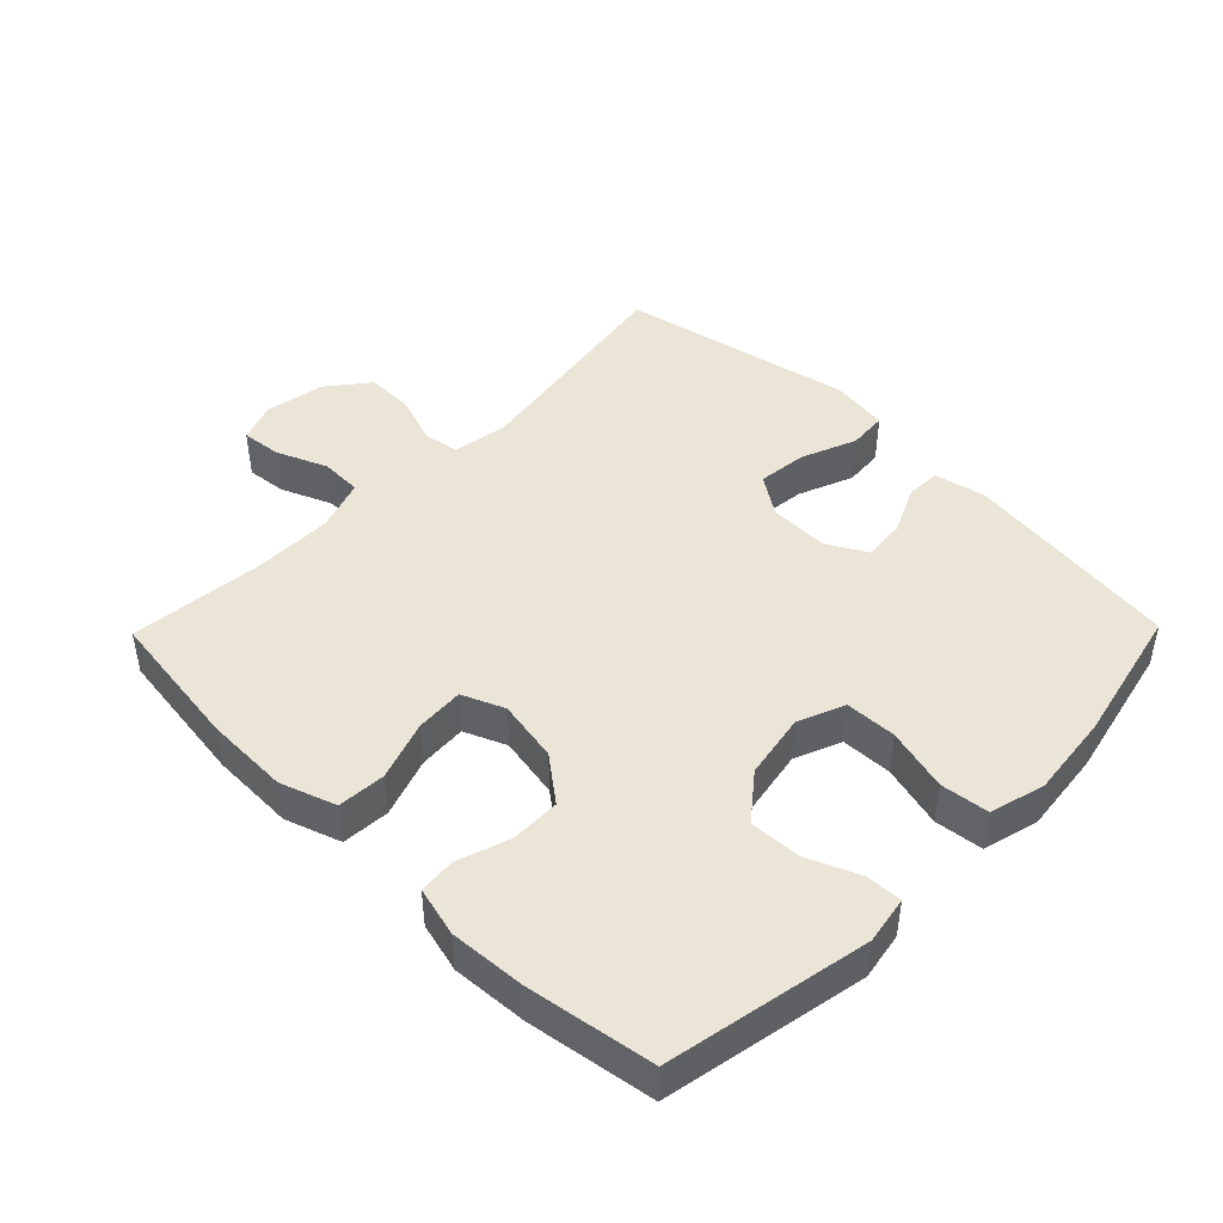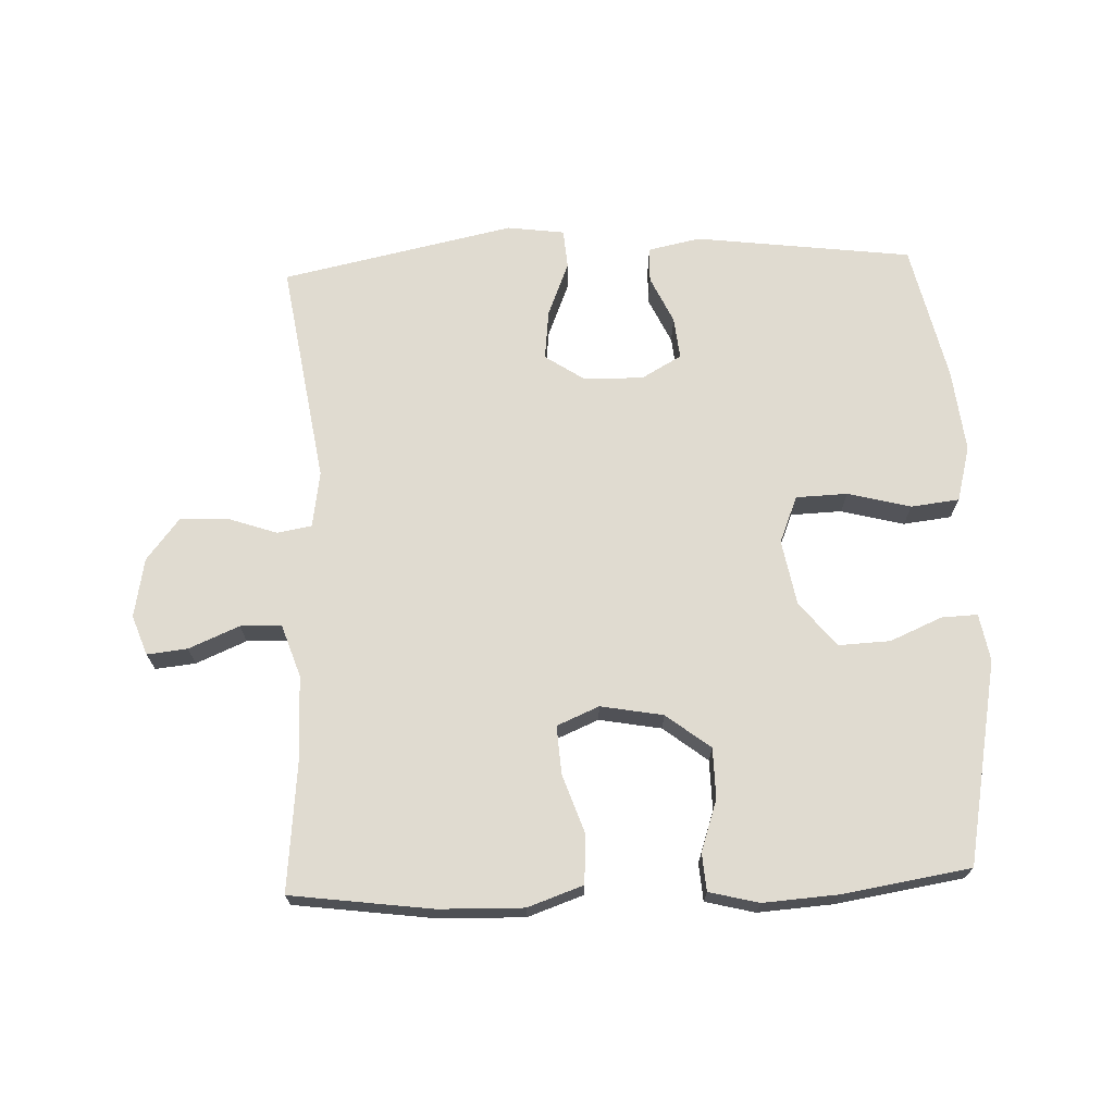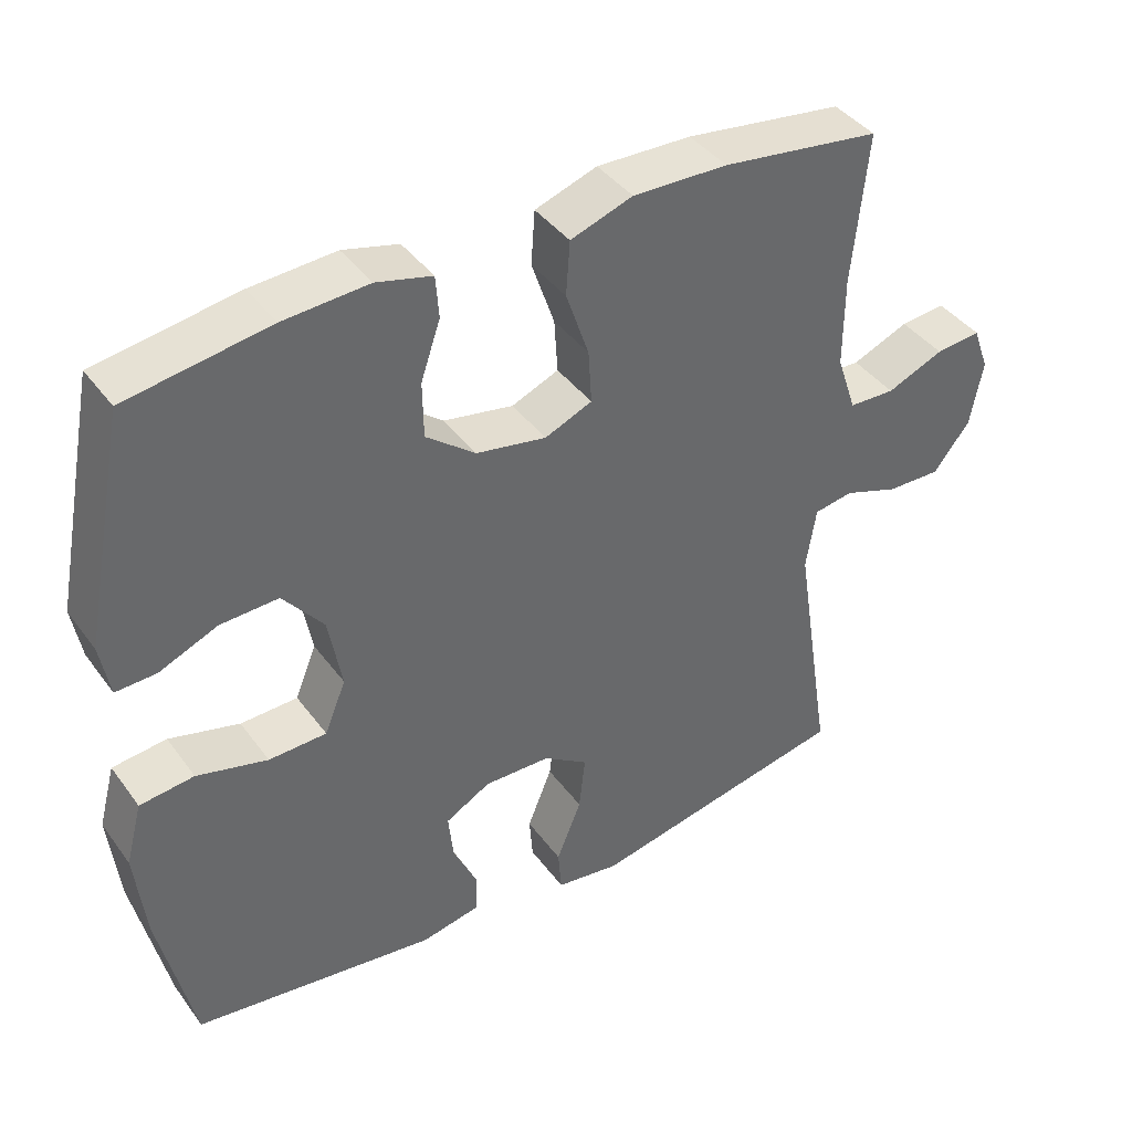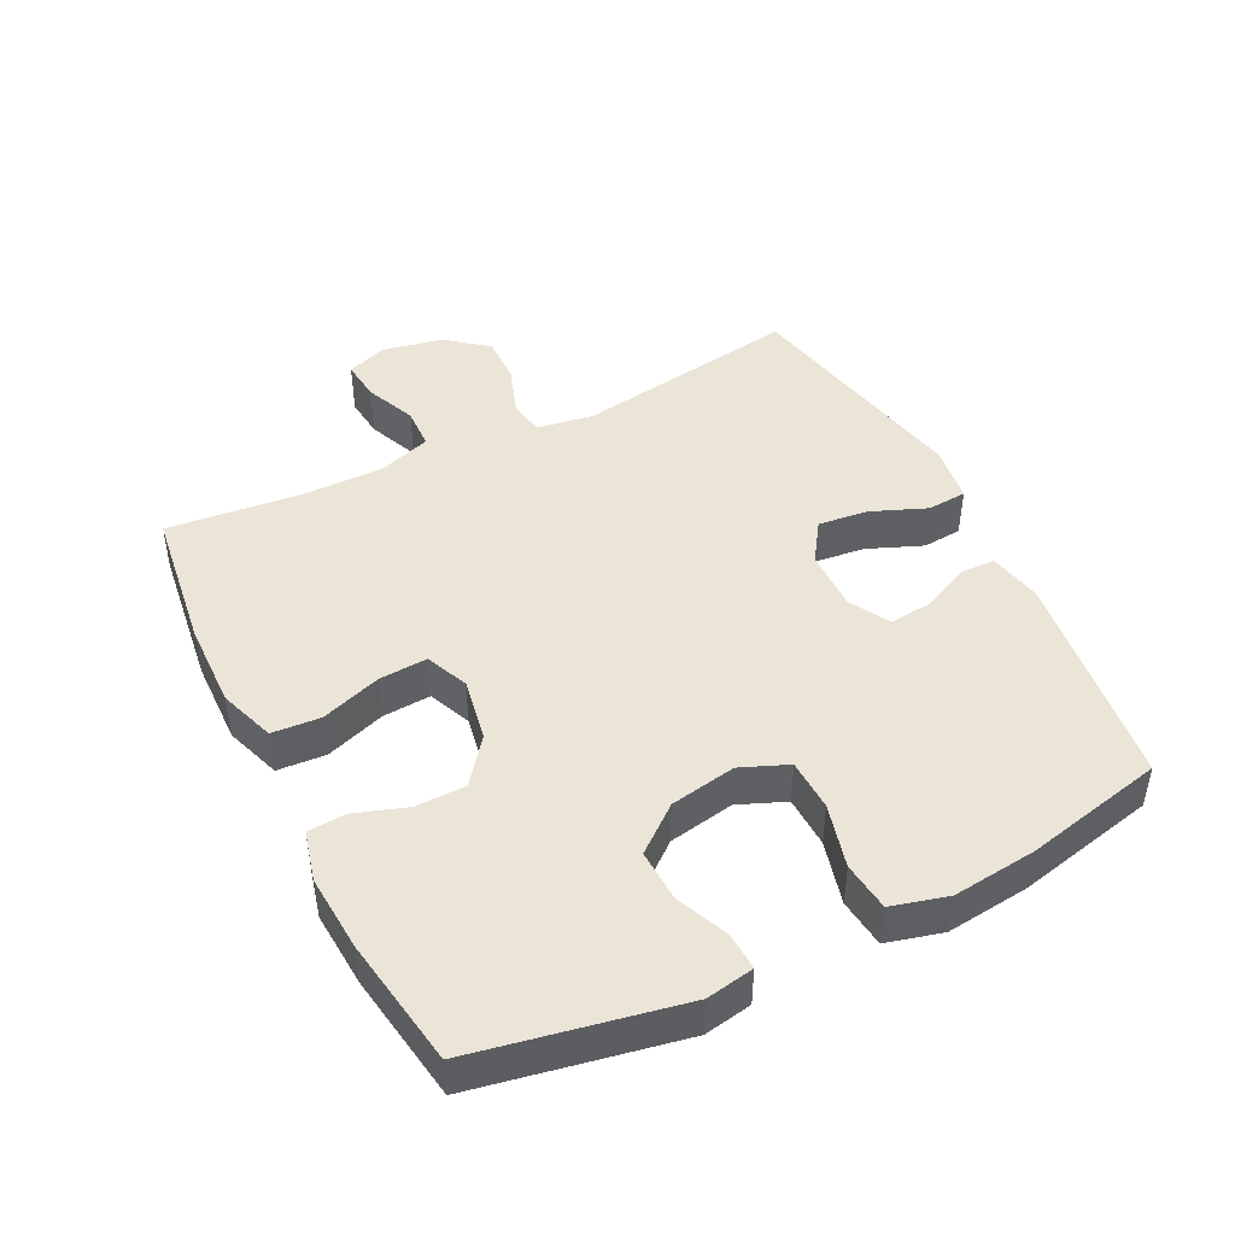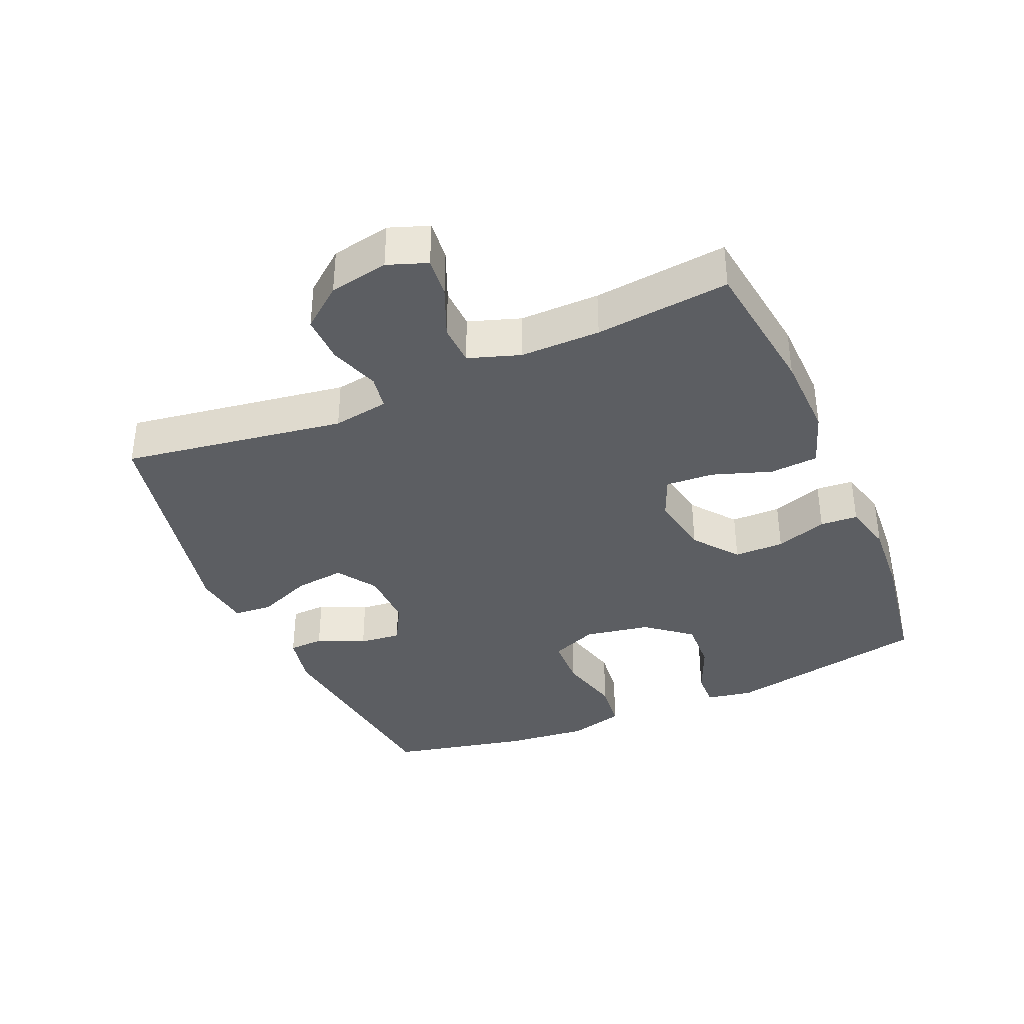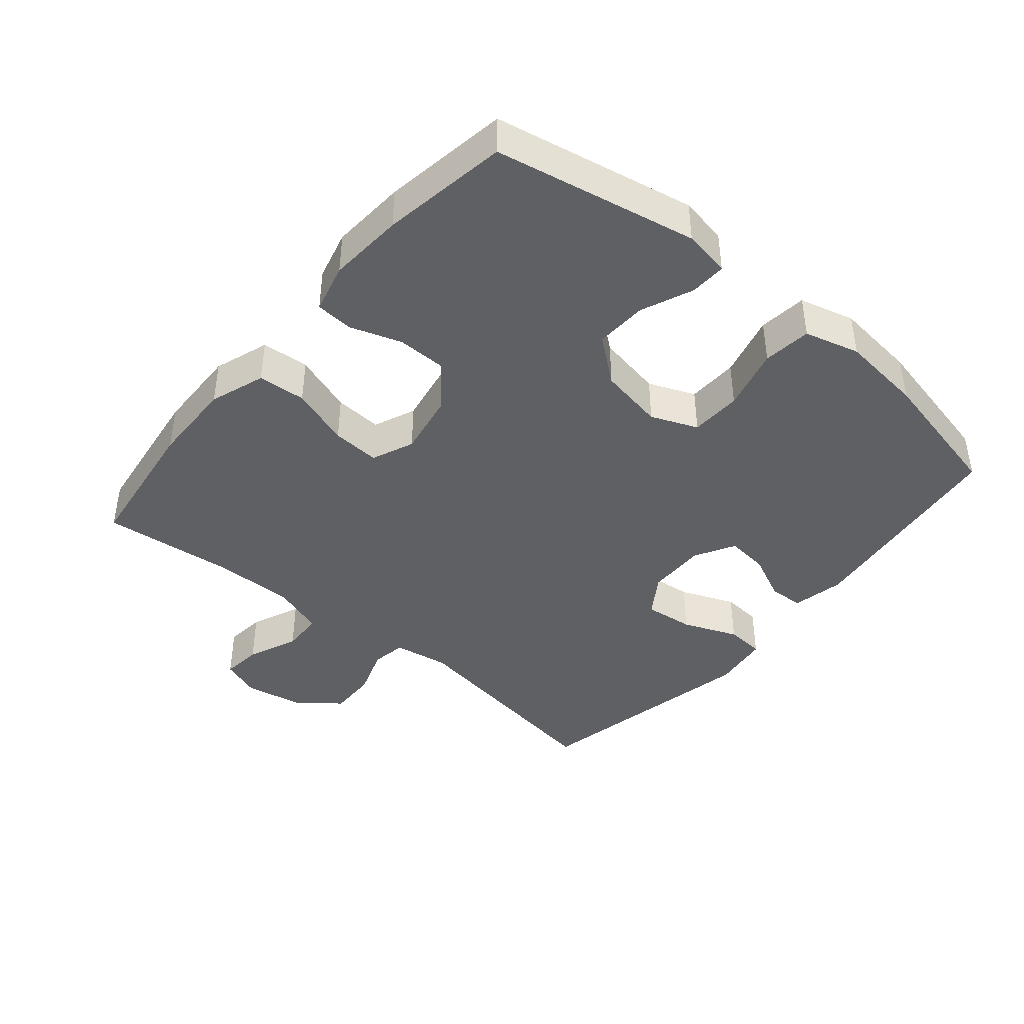
<metadata>
{"format":"obj","ext":"obj","renderer":"f3d","projection":"perspective","resolution":1024,"background":"white","views":[{"elev":45.6,"azim":44.4,"up":"+Y"},{"elev":70.0,"azim":-2.3,"up":"+Y"},{"elev":40.6,"azim":147.2,"up":"+Z"},{"elev":45.7,"azim":63.5,"up":"+Y"},{"elev":-37.4,"azim":-66.5,"up":"+Y"},{"elev":-42.1,"azim":50.0,"up":"+Y"}]}
</metadata>
<code>
o path810
v 0.3256 0.0375 0.5415
v 0.2082 0.0375 0.5493
v 0.1317 0.0375 0.53
v 0.1274 0.0375 0.472
v 0.1543 0.0375 0.3925
v 0.1534 0.0375 0.3154
v 0.08505 0.0375 0.2623
v -0.01124 0.0375 0.2449
v -0.07638 0.0375 0.2724
v -0.07171 0.0375 0.3466
v -0.04026 0.0375 0.4388
v -0.04548 0.0375 0.513
v -0.1311 0.0375 0.5426
v -0.2618 0.0375 0.5393
v -0.4801 0.0375 0.5102
v -0.4591 0.0375 0.3029
v -0.4586 0.0375 0.1792
v -0.4856 0.0375 0.09932
v -0.5493 0.0375 0.09702
v -0.6275 0.0375 0.1299
v -0.6897 0.0375 0.1365
v -0.712 0.0375 0.07519
v -0.6947 0.0375 -0.01619
v -0.6442 0.0375 -0.08001
v -0.5701 0.0375 -0.07831
v -0.494 0.0375 -0.05186
v -0.4404 0.0375 -0.06113
v -0.4267 0.0375 -0.1476
v -0.4801 0.0375 -0.4915
v -0.1203 0.0375 -0.5665
v -0.03227 0.0375 -0.5545
v -0.02759 0.0375 -0.4944
v -0.06184 0.0375 -0.4096
v -0.0704 0.0375 -0.3333
v -0.009371 0.0375 -0.2926
v 0.08212 0.0375 -0.2909
v 0.1442 0.0375 -0.3258
v 0.1374 0.0375 -0.3907
v 0.1038 0.0375 -0.4632
v 0.1058 0.0375 -0.5174
v 0.1865 0.0375 -0.5342
v 0.5218 0.0375 -0.4915
v 0.5692 0.0375 -0.2783
v 0.5833 0.0375 -0.15
v 0.5604 0.0375 -0.06447
v 0.4857 0.0375 -0.05574
v 0.3884 0.0375 -0.08102
v 0.3091 0.0375 -0.07833
v 0.2796 0.0375 -0.006207
v 0.2979 0.0375 0.09483
v 0.3534 0.0375 0.1638
v 0.4331 0.0375 0.1602
v 0.5138 0.0375 0.126
v 0.5695 0.0375 0.1237
v 0.5825 0.0375 0.1968
v 0.5218 0.0375 0.5102
v 0.3256 -0.0375 0.5415
v 0.2082 -0.0375 0.5493
v 0.1317 -0.0375 0.53
v 0.1274 -0.0375 0.472
v 0.1543 -0.0375 0.3925
v 0.1534 -0.0375 0.3154
v 0.08505 -0.0375 0.2623
v -0.01124 -0.0375 0.2449
v -0.07638 -0.0375 0.2724
v -0.07171 -0.0375 0.3466
v -0.04026 -0.0375 0.4388
v -0.04548 -0.0375 0.513
v -0.1311 -0.0375 0.5426
v -0.2618 -0.0375 0.5393
v -0.4801 -0.0375 0.5102
v -0.4591 -0.0375 0.3029
v -0.4586 -0.0375 0.1792
v -0.4856 -0.0375 0.09932
v -0.5493 -0.0375 0.09702
v -0.6275 -0.0375 0.1299
v -0.6897 -0.0375 0.1365
v -0.712 -0.0375 0.07519
v -0.6947 -0.0375 -0.01619
v -0.6442 -0.0375 -0.08001
v -0.5701 -0.0375 -0.07831
v -0.494 -0.0375 -0.05186
v -0.4404 -0.0375 -0.06113
v -0.4267 -0.0375 -0.1476
v -0.4801 -0.0375 -0.4915
v -0.1203 -0.0375 -0.5665
v -0.03227 -0.0375 -0.5545
v -0.02759 -0.0375 -0.4944
v -0.06184 -0.0375 -0.4096
v -0.0704 -0.0375 -0.3333
v -0.009371 -0.0375 -0.2926
v 0.08212 -0.0375 -0.2909
v 0.1442 -0.0375 -0.3258
v 0.1374 -0.0375 -0.3907
v 0.1038 -0.0375 -0.4632
v 0.1058 -0.0375 -0.5174
v 0.1865 -0.0375 -0.5342
v 0.5218 -0.0375 -0.4915
v 0.5692 -0.0375 -0.2783
v 0.5833 -0.0375 -0.15
v 0.5604 -0.0375 -0.06447
v 0.4857 -0.0375 -0.05574
v 0.3884 -0.0375 -0.08102
v 0.3091 -0.0375 -0.07833
v 0.2796 -0.0375 -0.006207
v 0.2979 -0.0375 0.09483
v 0.3534 -0.0375 0.1638
v 0.4331 -0.0375 0.1602
v 0.5138 -0.0375 0.126
v 0.5695 -0.0375 0.1237
v 0.5825 -0.0375 0.1968
v 0.5218 -0.0375 0.5102
v 0.3256 0.0375 0.5415
v 0.2082 0.0375 0.5493
v 0.1317 0.0375 0.53
v 0.1317 0.0375 0.53
v -0.04548 0.0375 0.513
v -0.04548 0.0375 0.513
v -0.1311 0.0375 0.5426
v -0.2618 0.0375 0.5393
v 0.1274 0.0375 0.472
v 0.5218 0.0375 0.5102
v 0.5218 0.0375 0.5102
v -0.4801 0.0375 0.5102
v -0.4801 0.0375 0.5102
v -0.04026 0.0375 0.4388
v 0.1543 0.0375 0.3925
v -0.07171 0.0375 0.3466
v -0.4591 0.0375 0.3029
v 0.1534 0.0375 0.3154
v -0.07638 0.0375 0.2724
v -0.07638 0.0375 0.2724
v 0.08505 0.0375 0.2623
v 0.5825 0.0375 0.1968
v -0.4586 0.0375 0.1792
v -0.01124 0.0375 0.2449
v 0.5695 0.0375 0.1237
v 0.5695 0.0375 0.1237
v 0.3534 0.0375 0.1638
v 0.4331 0.0375 0.1602
v -0.4856 0.0375 0.09932
v -0.4856 0.0375 0.09932
v 0.2979 0.0375 0.09483
v 0.5138 0.0375 0.126
v -0.6275 0.0375 0.1299
v -0.6897 0.0375 0.1365
v -0.6897 0.0375 0.1365
v -0.712 0.0375 0.07519
v -0.5493 0.0375 0.09702
v 0.2796 0.0375 -0.006207
v -0.6947 0.0375 -0.01619
v 0.3091 0.0375 -0.07833
v 0.3091 0.0375 -0.07833
v -0.6442 0.0375 -0.08001
v -0.494 0.0375 -0.05186
v -0.4404 0.0375 -0.06113
v -0.4404 0.0375 -0.06113
v -0.5701 0.0375 -0.07831
v 0.5604 0.0375 -0.06447
v 0.5604 0.0375 -0.06447
v 0.4857 0.0375 -0.05574
v 0.3884 0.0375 -0.08102
v -0.4267 0.0375 -0.1476
v 0.5833 0.0375 -0.15
v 0.5692 0.0375 -0.2783
v -0.009371 0.0375 -0.2926
v 0.08212 0.0375 -0.2909
v 0.1442 0.0375 -0.3258
v 0.1442 0.0375 -0.3258
v -0.0704 0.0375 -0.3333
v -0.0704 0.0375 -0.3333
v 0.1374 0.0375 -0.3907
v -0.06184 0.0375 -0.4096
v 0.1038 0.0375 -0.4632
v 0.5218 0.0375 -0.4915
v 0.5218 0.0375 -0.4915
v -0.02759 0.0375 -0.4944
v 0.1058 0.0375 -0.5174
v 0.1058 0.0375 -0.5174
v -0.4801 0.0375 -0.4915
v -0.4801 0.0375 -0.4915
v -0.03227 0.0375 -0.5545
v -0.03227 0.0375 -0.5545
v 0.1865 0.0375 -0.5342
v -0.1203 0.0375 -0.5665
v 0.3256 -0.0375 0.5415
v 0.2082 -0.0375 0.5493
v 0.1317 -0.0375 0.53
v 0.1317 -0.0375 0.53
v -0.04548 -0.0375 0.513
v -0.04548 -0.0375 0.513
v -0.1311 -0.0375 0.5426
v -0.2618 -0.0375 0.5393
v 0.1274 -0.0375 0.472
v 0.5218 -0.0375 0.5102
v 0.5218 -0.0375 0.5102
v -0.4801 -0.0375 0.5102
v -0.4801 -0.0375 0.5102
v -0.04026 -0.0375 0.4388
v 0.1543 -0.0375 0.3925
v -0.07171 -0.0375 0.3466
v -0.4591 -0.0375 0.3029
v 0.1534 -0.0375 0.3154
v -0.07638 -0.0375 0.2724
v -0.07638 -0.0375 0.2724
v 0.08505 -0.0375 0.2623
v 0.5825 -0.0375 0.1968
v -0.4586 -0.0375 0.1792
v -0.01124 -0.0375 0.2449
v 0.5695 -0.0375 0.1237
v 0.5695 -0.0375 0.1237
v 0.3534 -0.0375 0.1638
v 0.4331 -0.0375 0.1602
v -0.4856 -0.0375 0.09932
v -0.4856 -0.0375 0.09932
v 0.2979 -0.0375 0.09483
v 0.5138 -0.0375 0.126
v -0.6275 -0.0375 0.1299
v -0.6897 -0.0375 0.1365
v -0.6897 -0.0375 0.1365
v -0.712 -0.0375 0.07519
v -0.5493 -0.0375 0.09702
v 0.2796 -0.0375 -0.006207
v -0.6947 -0.0375 -0.01619
v 0.3091 -0.0375 -0.07833
v 0.3091 -0.0375 -0.07833
v -0.6442 -0.0375 -0.08001
v -0.494 -0.0375 -0.05186
v -0.4404 -0.0375 -0.06113
v -0.4404 -0.0375 -0.06113
v -0.5701 -0.0375 -0.07831
v 0.5604 -0.0375 -0.06447
v 0.5604 -0.0375 -0.06447
v 0.4857 -0.0375 -0.05574
v 0.3884 -0.0375 -0.08102
v -0.4267 -0.0375 -0.1476
v 0.5833 -0.0375 -0.15
v 0.5692 -0.0375 -0.2783
v -0.009371 -0.0375 -0.2926
v 0.08212 -0.0375 -0.2909
v 0.1442 -0.0375 -0.3258
v 0.1442 -0.0375 -0.3258
v -0.0704 -0.0375 -0.3333
v -0.0704 -0.0375 -0.3333
v 0.1374 -0.0375 -0.3907
v -0.06184 -0.0375 -0.4096
v 0.1038 -0.0375 -0.4632
v 0.5218 -0.0375 -0.4915
v 0.5218 -0.0375 -0.4915
v -0.02759 -0.0375 -0.4944
v 0.1058 -0.0375 -0.5174
v 0.1058 -0.0375 -0.5174
v -0.4801 -0.0375 -0.4915
v -0.4801 -0.0375 -0.4915
v -0.03227 -0.0375 -0.5545
v -0.03227 -0.0375 -0.5545
v 0.1865 -0.0375 -0.5342
v -0.1203 -0.0375 -0.5665
f 251 257 247
f 228 222 231
f 213 195 212
f 209 204 229
f 212 186 200
f 202 193 197
f 186 212 195
f 192 199 190
f 246 258 250
f 231 224 227
f 232 234 237
f 223 240 225
f 243 239 236
f 239 223 209
f 218 224 222
f 229 214 228
f 225 241 235
f 221 218 219
f 235 237 234
f 235 241 238
f 229 208 214
f 240 223 239
f 204 201 202
f 202 201 193
f 257 248 245
f 238 241 248
f 200 187 194
f 193 201 192
f 187 200 186
f 247 257 245
f 208 204 202
f 204 208 229
f 224 218 221
f 241 225 240
f 216 206 223
f 250 258 255
f 228 214 222
f 210 207 217
f 258 246 253
f 201 199 192
f 231 222 224
f 216 203 206
f 212 203 216
f 206 209 223
f 217 207 213
f 195 213 207
f 253 243 236
f 245 248 241
f 212 200 203
f 246 243 253
f 194 187 188
f 236 239 229
f 237 235 238
f 239 209 229
f 1 2 58 57
f 2 116 189 58
f 118 13 69 191
f 13 14 70 69
f 3 4 60 59
f 123 1 57 196
f 14 125 198 70
f 11 12 68 67
f 4 5 61 60
f 10 11 67 66
f 15 16 72 71
f 5 6 62 61
f 132 10 66 205
f 6 7 63 62
f 55 56 112 111
f 16 17 73 72
f 8 9 65 64
f 7 8 64 63
f 138 55 111 211
f 51 52 108 107
f 17 142 215 73
f 50 51 107 106
f 53 54 110 109
f 52 53 109 108
f 20 147 220 76
f 21 22 78 77
f 19 20 76 75
f 18 19 75 74
f 49 50 106 105
f 22 23 79 78
f 153 49 105 226
f 23 24 80 79
f 26 157 230 82
f 25 26 82 81
f 24 25 81 80
f 160 46 102 233
f 46 47 103 102
f 27 28 84 83
f 44 45 101 100
f 47 48 104 103
f 43 44 100 99
f 35 36 92 91
f 36 169 242 92
f 171 35 91 244
f 37 38 94 93
f 33 34 90 89
f 38 39 95 94
f 176 43 99 249
f 32 33 89 88
f 39 179 252 95
f 28 181 254 84
f 183 32 88 256
f 41 42 98 97
f 40 41 97 96
f 30 31 87 86
f 29 30 86 85
f 178 174 184
f 155 158 149
f 140 139 122
f 136 156 131
f 139 127 113
f 129 124 120
f 113 122 139
f 119 117 126
f 173 177 185
f 158 154 151
f 159 164 161
f 150 152 167
f 170 163 166
f 166 136 150
f 145 149 151
f 156 155 141
f 152 162 168
f 148 146 145
f 162 161 164
f 162 165 168
f 156 141 135
f 167 166 150
f 131 129 128
f 129 120 128
f 184 172 175
f 165 175 168
f 127 121 114
f 120 119 128
f 114 113 127
f 174 172 184
f 135 129 131
f 131 156 135
f 151 148 145
f 168 167 152
f 143 150 133
f 177 182 185
f 155 149 141
f 137 144 134
f 185 180 173
f 128 119 126
f 158 151 149
f 143 133 130
f 139 143 130
f 133 150 136
f 144 140 134
f 122 134 140
f 180 163 170
f 172 168 175
f 139 130 127
f 173 180 170
f 121 115 114
f 163 156 166
f 164 165 162
f 166 156 136

</code>
